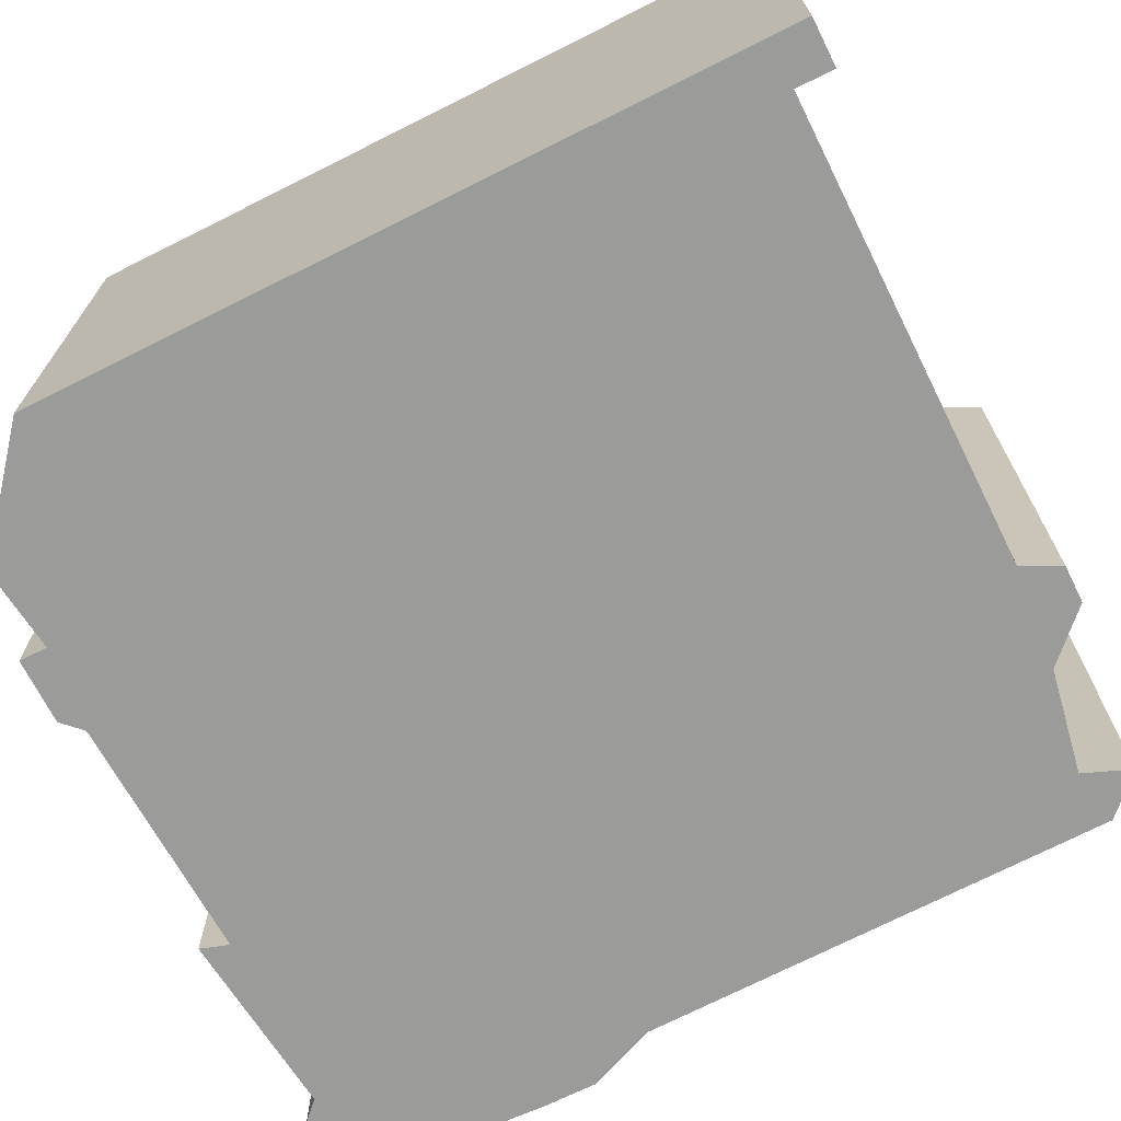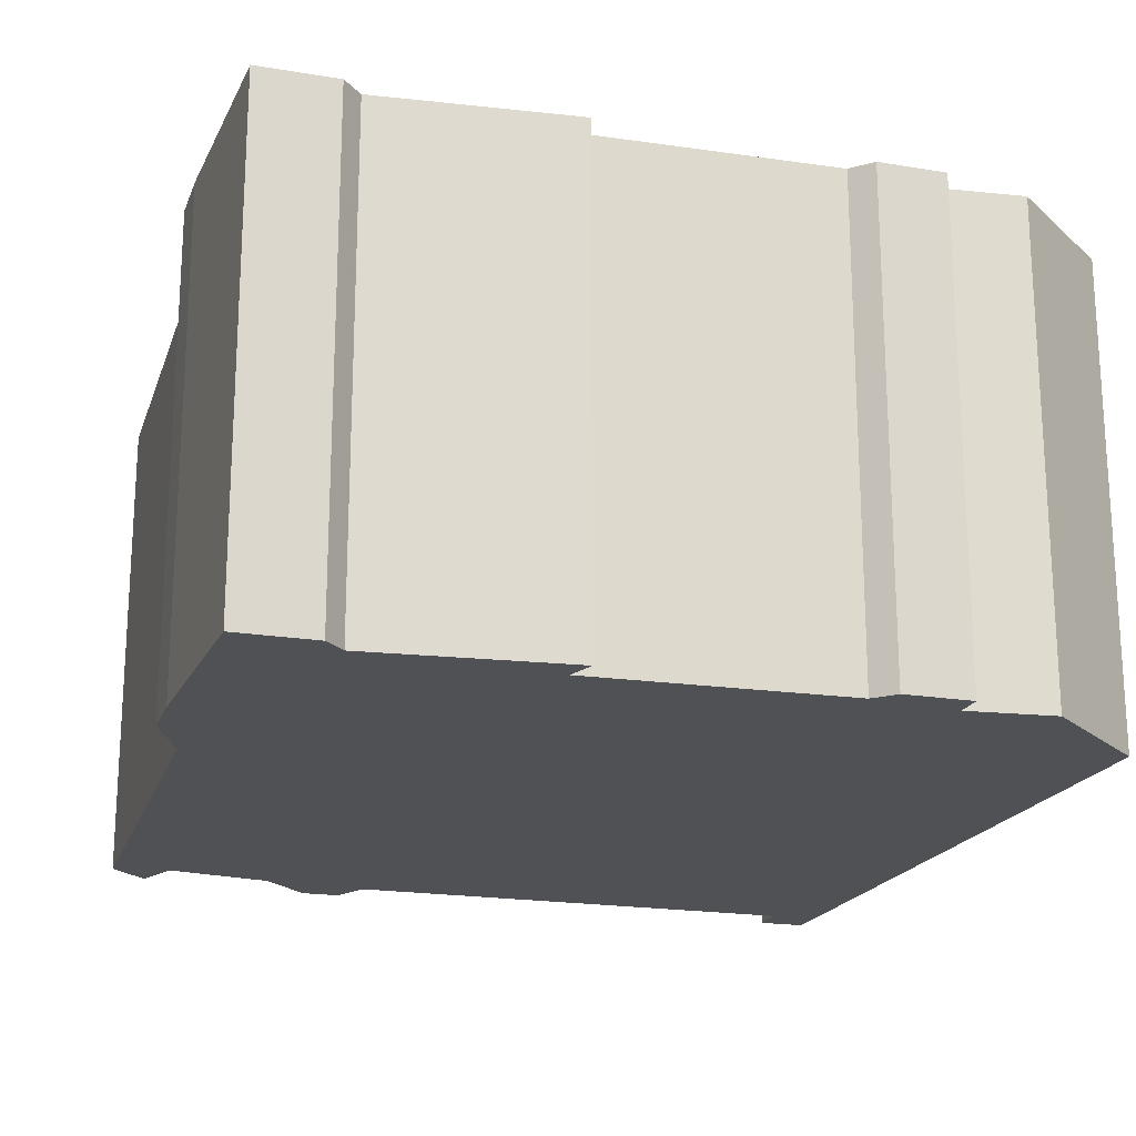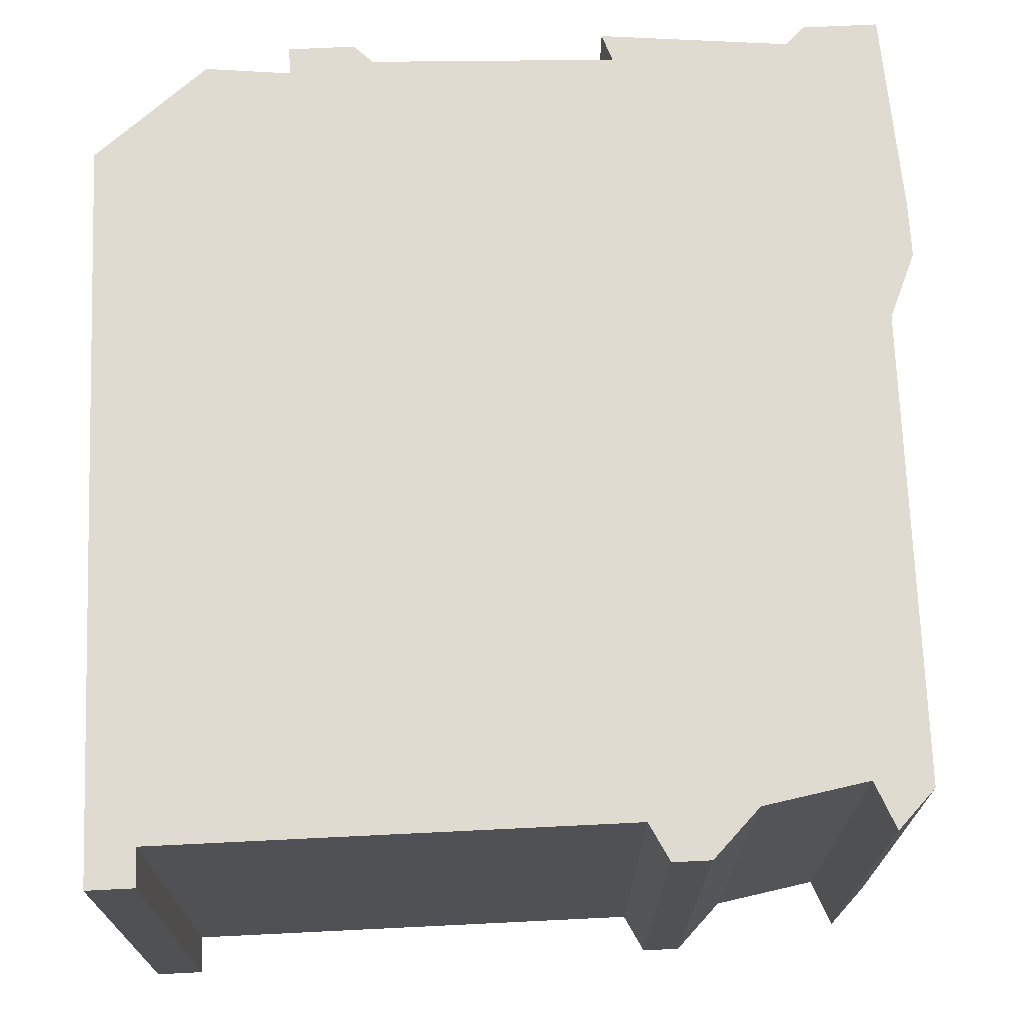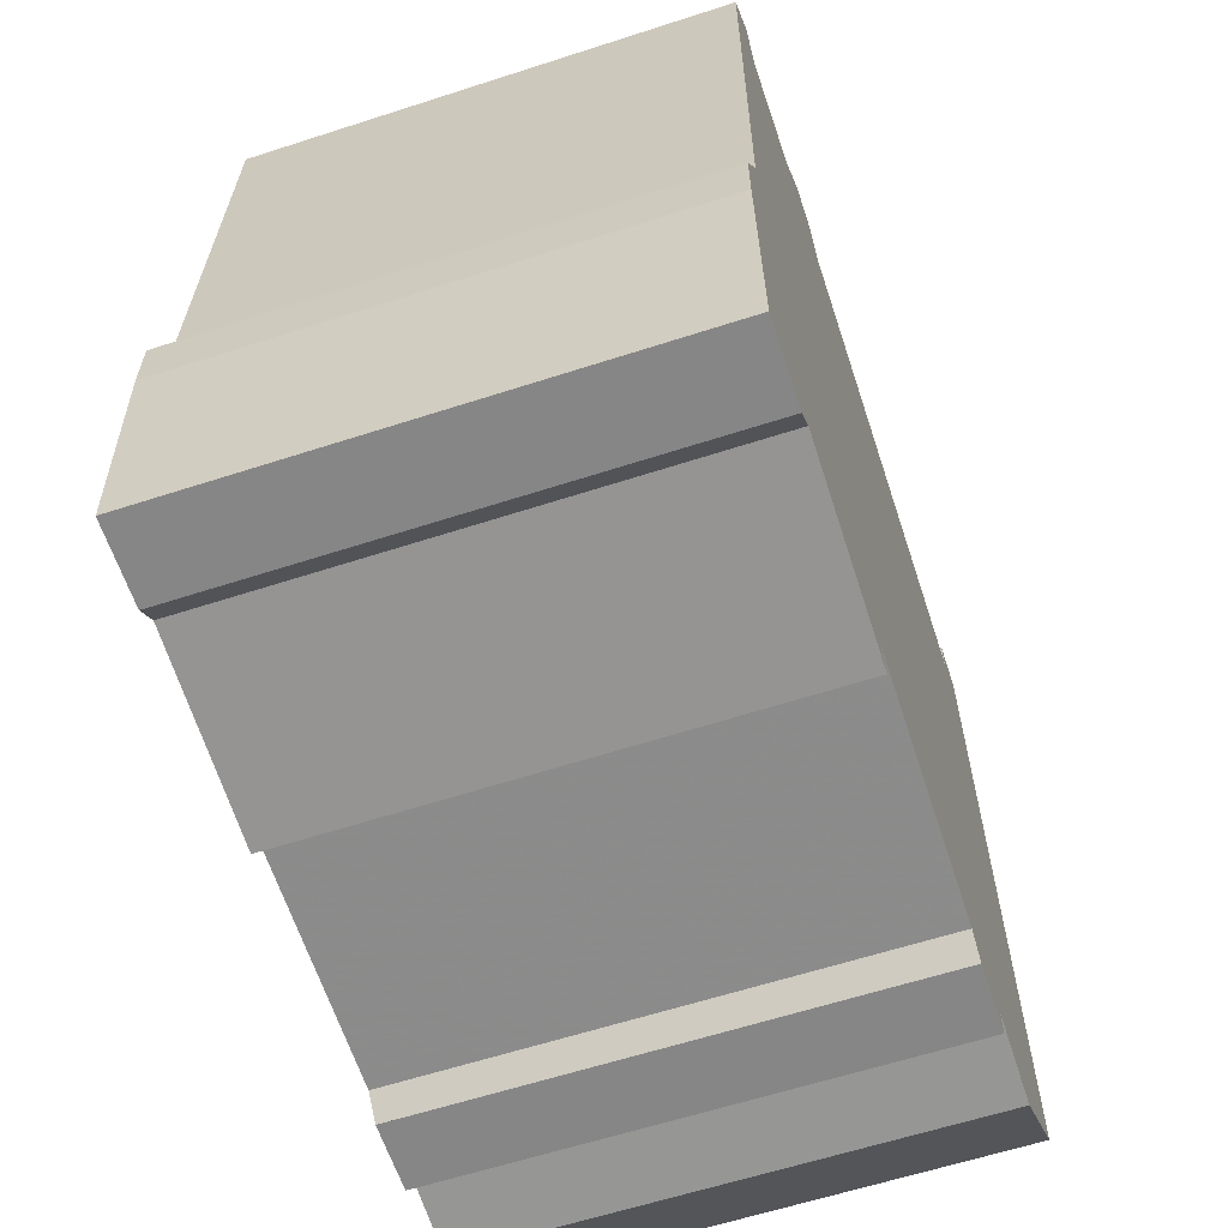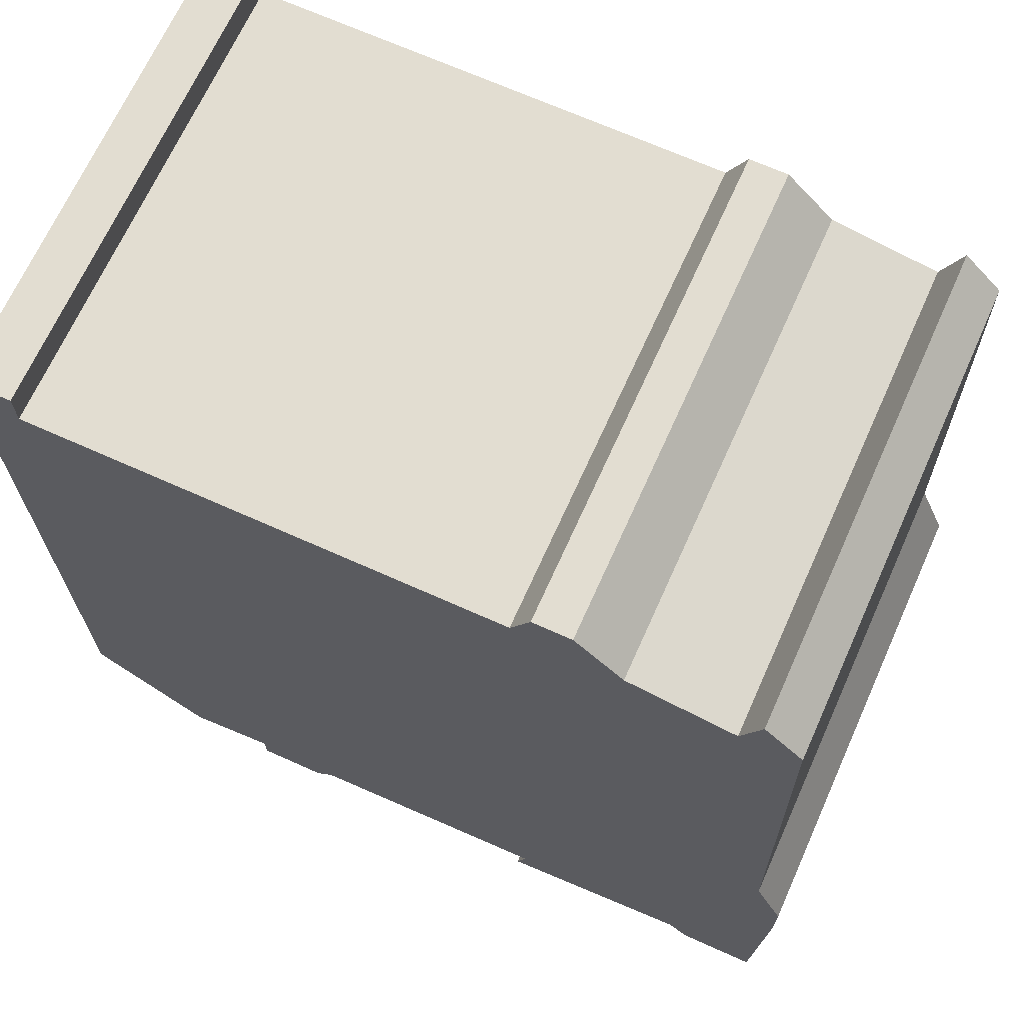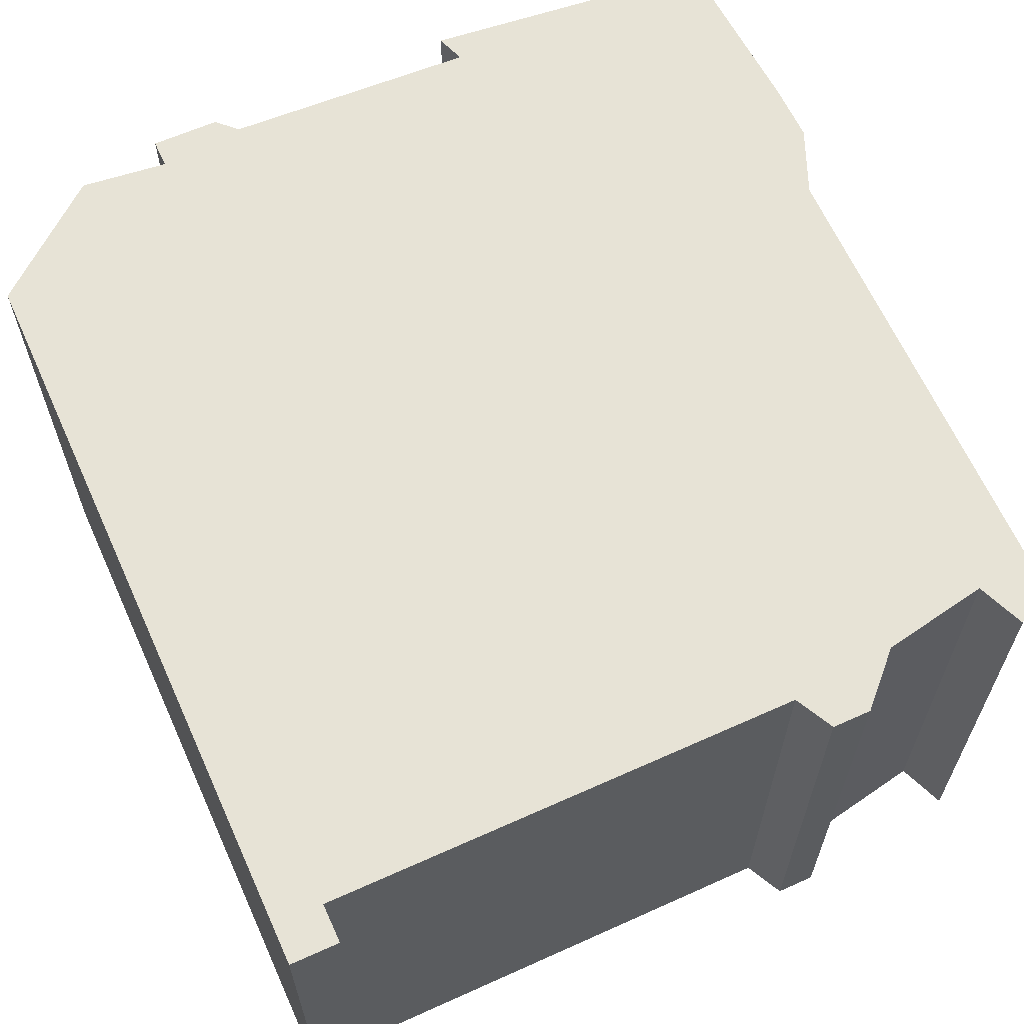
<metadata>
{"format":"obj","ext":"obj","renderer":"f3d","projection":"perspective","resolution":1024,"background":"white","views":[{"elev":-69.6,"azim":116.6,"up":"+Z"},{"elev":-19.5,"azim":-17.2,"up":"+Z"},{"elev":69.8,"azim":177.2,"up":"+Z"},{"elev":-62.0,"azim":-71.8,"up":"+Y"},{"elev":68.5,"azim":-155.8,"up":"+Y"},{"elev":62.7,"azim":155.5,"up":"+Z"}]}
</metadata>
<code>
g sbg_arkcity_dm_building01_h
v 0.39 0.87 0
v -0.1 0.87 0
v -0.12 0.91 0
v -0.16 0.91 0
v -0.21 0.86 0
v -0.32 0.84 0
v -0.34 0.89 0
v -0.38 0.85 0
v -0.39 0.35 0
v -0.42 0.28 0
v -0.42 0.22 0
v -0.41 0 0
v -0.33 0 0
v -0.31 0.02 0
v -0.11 0 0
v -0.12 0.03 0
v 0.14 0.02 0
v 0.16 0 0
v 0.23 0 0
v 0.23 0.03 0
v 0.32 0.02 0
v 0.44 0.12 0
v 0.44 0.91 0
v 0.39 0.91 0
v 0.39 0.87 0.5
v -0.1 0.87 0.5
v -0.12 0.91 0.5
v -0.16 0.91 0.5
v -0.21 0.86 0.5
v -0.32 0.84 0.5
v -0.34 0.89 0.5
v -0.38 0.85 0.5
v -0.39 0.35 0.5
v -0.42 0.28 0.5
v -0.42 0.22 0.5
v -0.41 0 0.5
v -0.33 0 0.5
v -0.31 0.02 0.5
v -0.11 0 0.5
v -0.12 0.03 0.5
v 0.14 0.02 0.5
v 0.16 0 0.5
v 0.23 0 0.5
v 0.23 0.03 0.5
v 0.32 0.02 0.5
v 0.44 0.12 0.5
v 0.44 0.91 0.5
v 0.39 0.91 0.5
g sbg_arkcity_dm_building01_h_0
f 24 23 1
f 22 21 20
f 20 19 18
f 22 18 17
f 17 16 9
f 16 15 14
f 16 14 11
f 14 13 12
f 14 12 11
f 16 11 9
f 11 10 9
f 9 5 2
f 9 8 6
f 8 7 6
f 9 6 5
f 17 9 2
f 5 4 2
f 4 3 2
f 17 2 1
f 22 17 1
f 23 22 1
f 24 47 23
f 47 24 48
f 1 48 24
f 48 1 25
f 21 44 20
f 44 21 45
f 22 45 21
f 45 22 46
f 20 46 22
f 46 20 44
f 19 42 18
f 42 19 43
f 20 43 19
f 43 20 44
f 18 44 20
f 44 18 42
f 18 41 17
f 41 18 42
f 22 42 18
f 42 22 46
f 17 40 16
f 40 17 41
f 15 38 14
f 38 15 39
f 16 39 15
f 39 16 40
f 13 36 12
f 36 13 37
f 14 37 13
f 37 14 38
f 12 35 11
f 35 12 36
f 10 33 9
f 33 10 34
f 11 34 10
f 34 11 35
f 9 32 8
f 32 9 33
f 7 30 6
f 30 7 31
f 8 31 7
f 31 8 32
f 6 29 5
f 29 6 30
f 5 28 4
f 28 5 29
f 3 26 2
f 26 3 27
f 4 27 3
f 27 4 28
f 2 25 1
f 25 2 26
f 23 46 22
f 46 23 47
f 25 47 48
f 44 45 46
f 42 43 44
f 41 42 46
f 33 40 41
f 38 39 40
f 35 38 40
f 36 37 38
f 35 36 38
f 33 35 40
f 33 34 35
f 26 29 33
f 30 32 33
f 30 31 32
f 29 30 33
f 26 33 41
f 26 28 29
f 26 27 28
f 25 26 41
f 25 41 46
f 25 46 47

</code>
